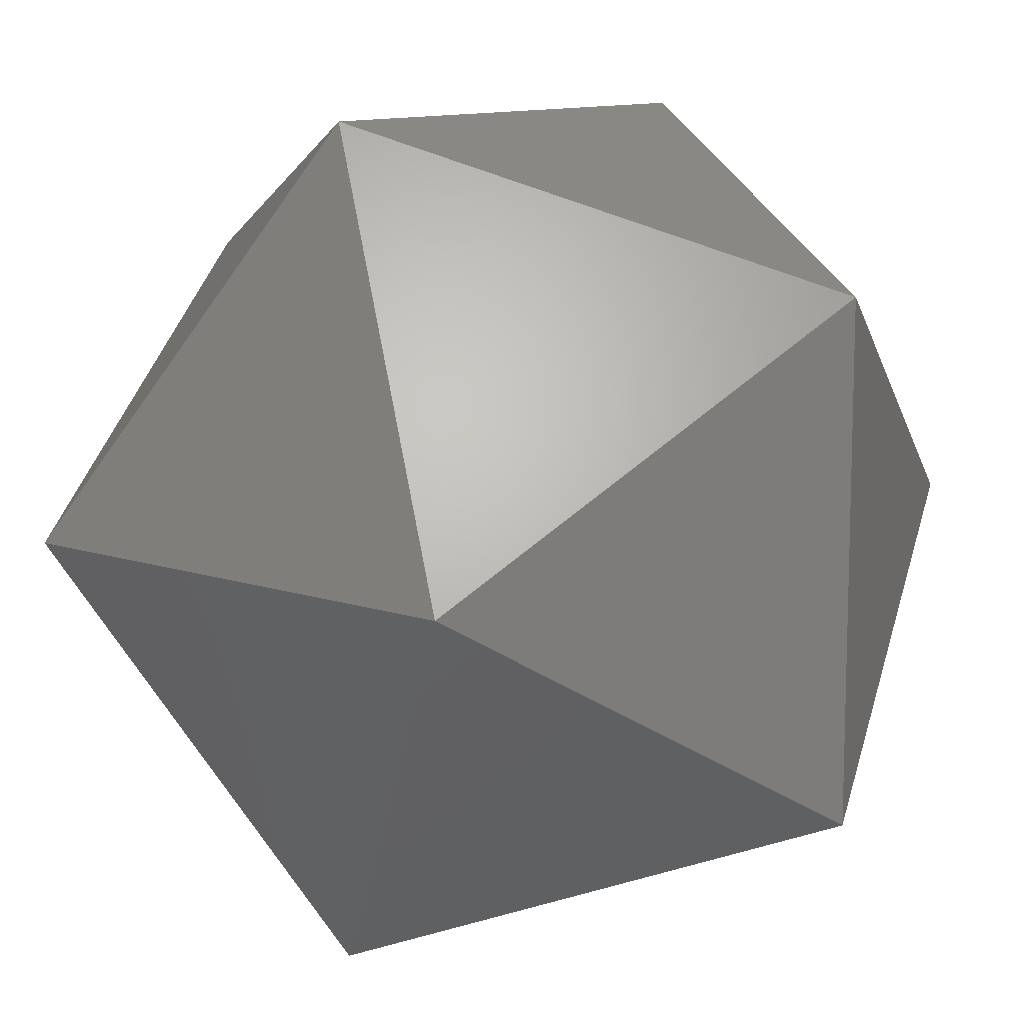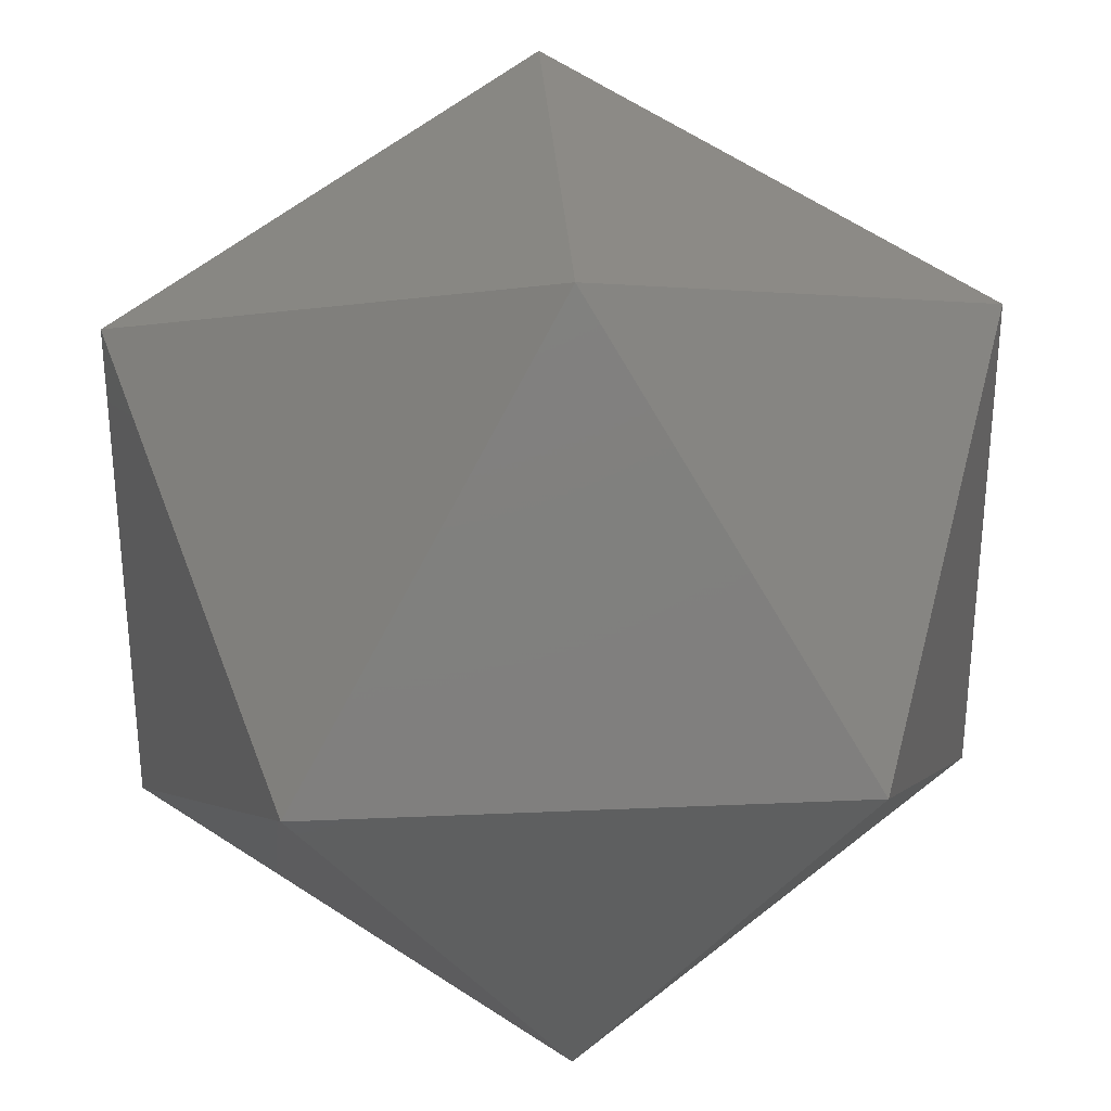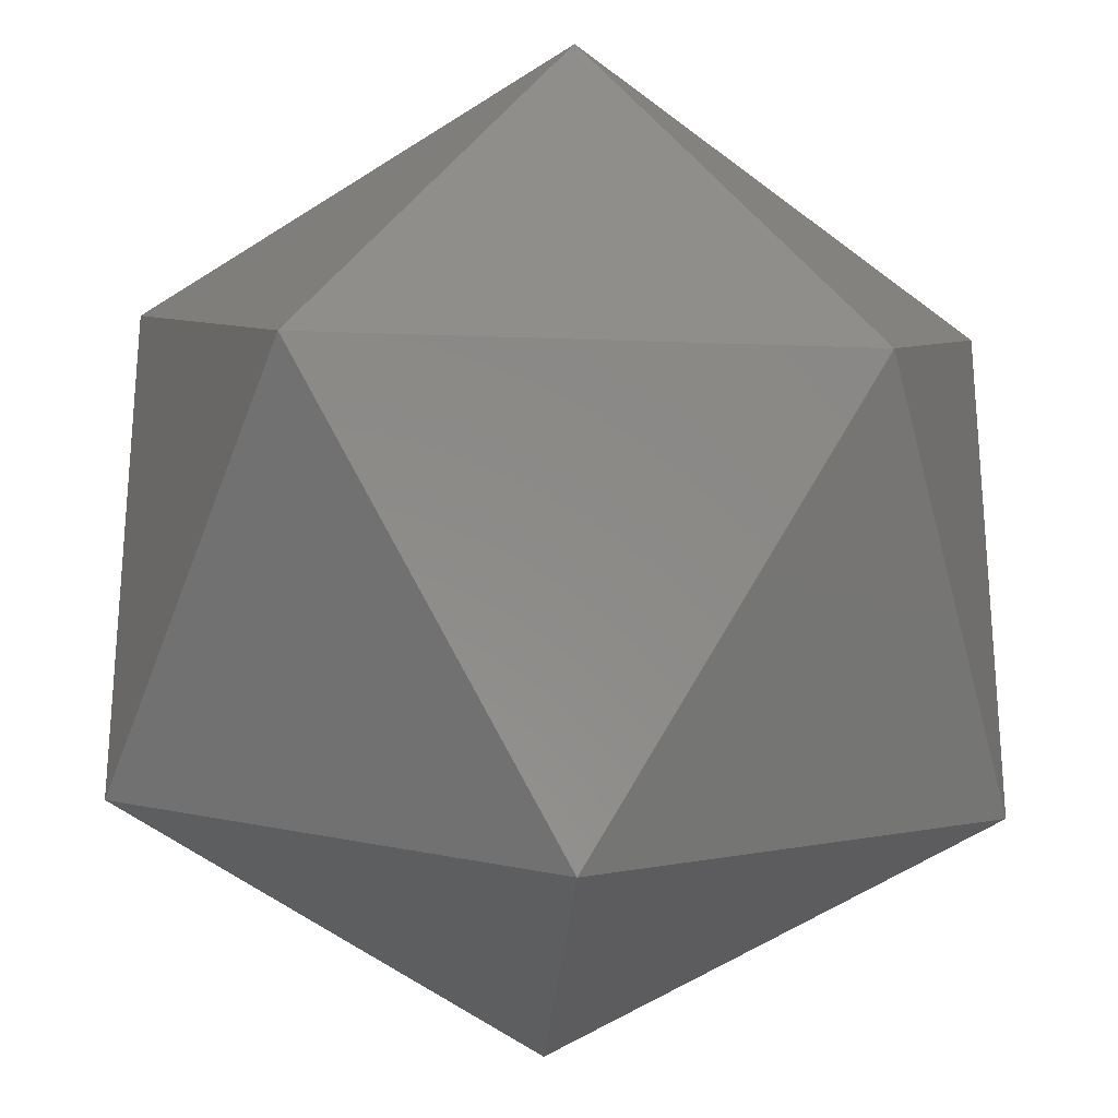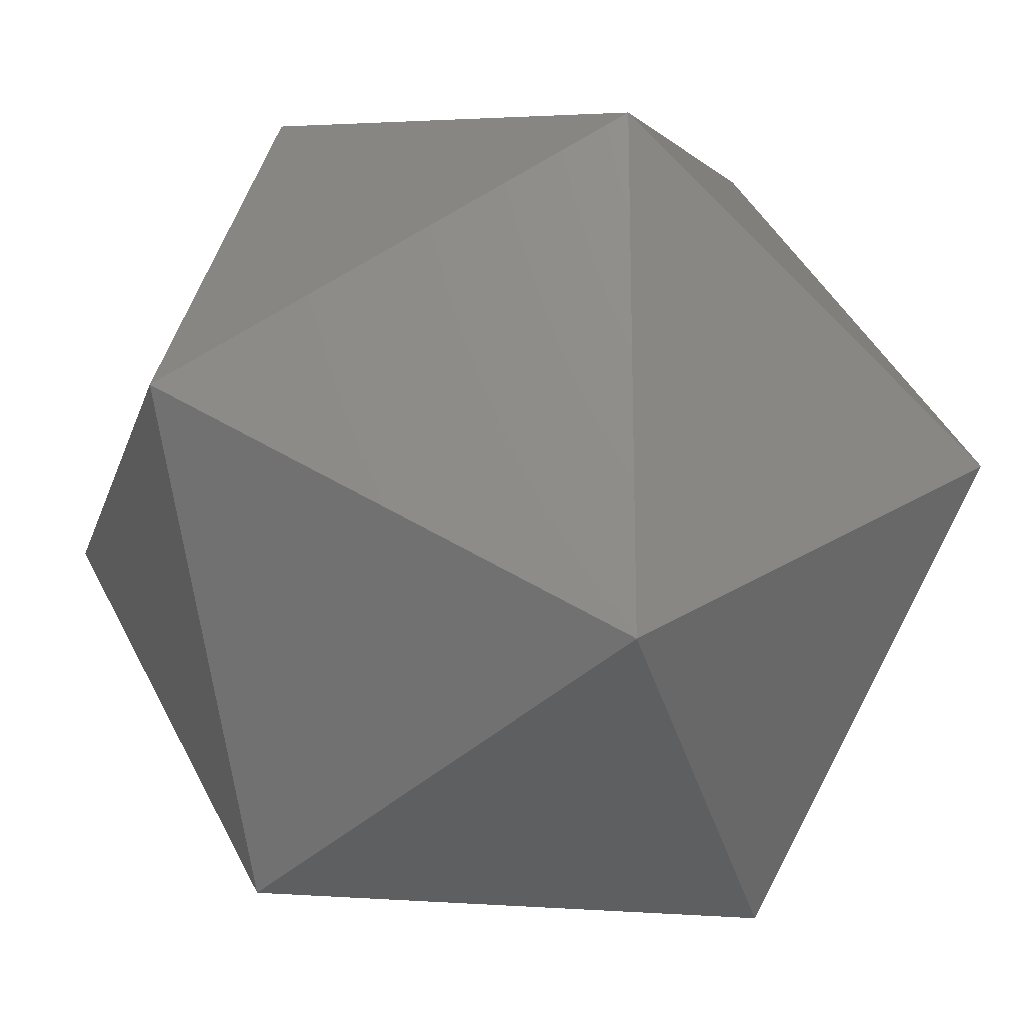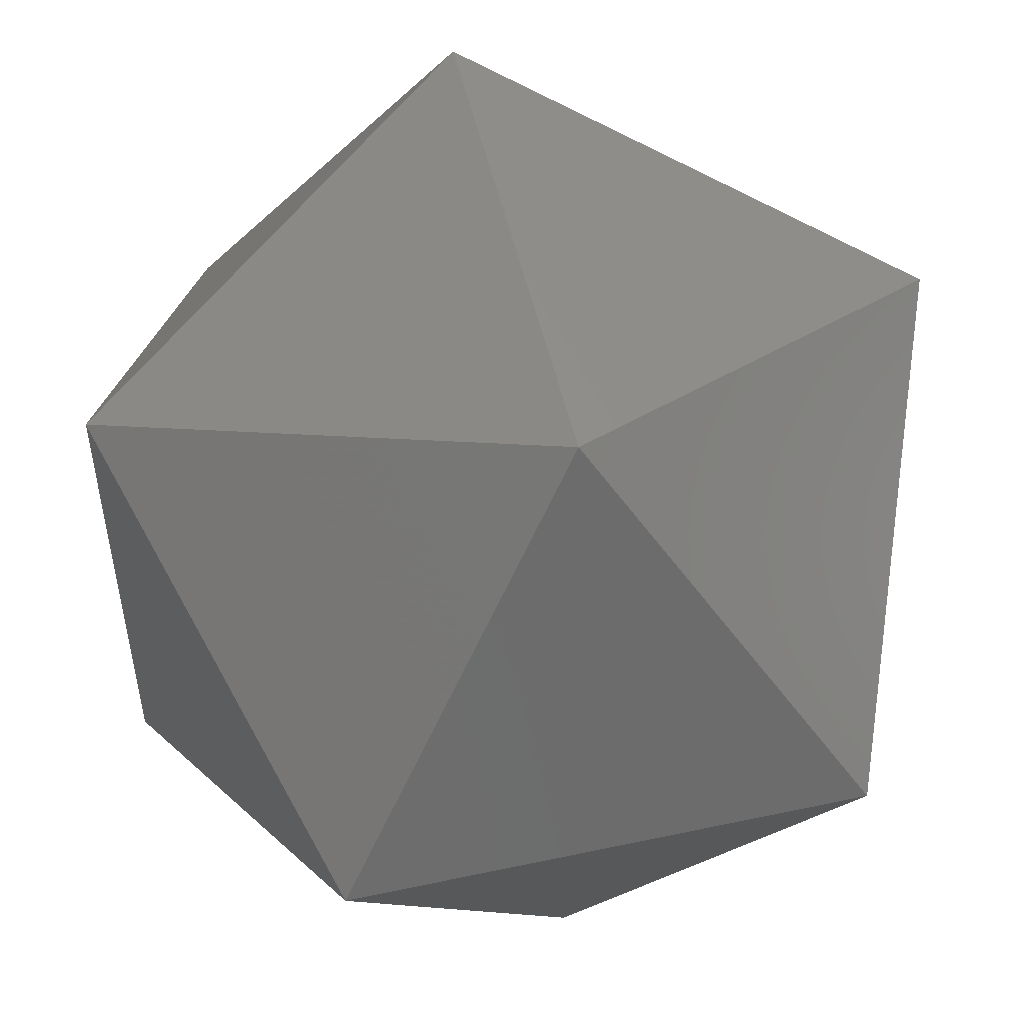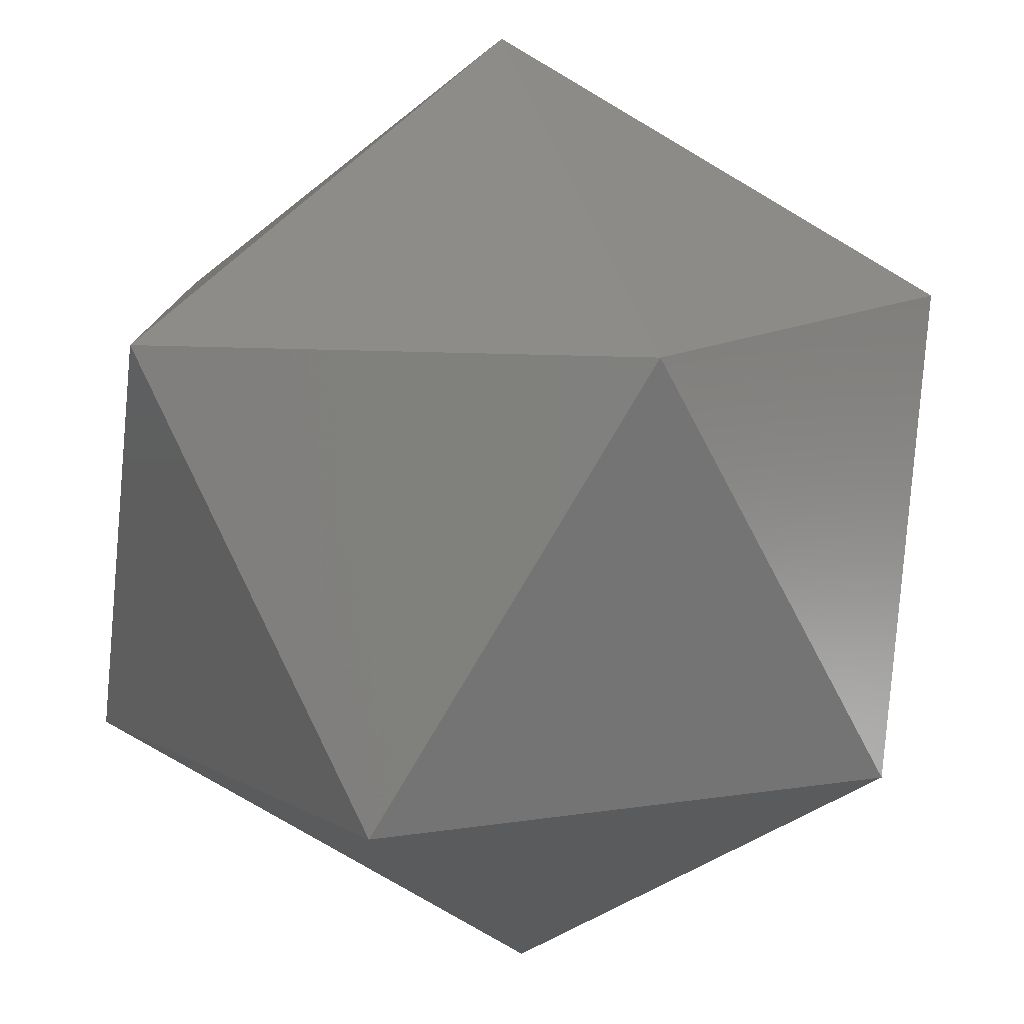
<metadata>
{"format":"stl","ext":"stl","renderer":"f3d","projection":"perspective","resolution":1024,"background":"white","views":[{"elev":11.3,"azim":129.6,"up":"+Z"},{"elev":31.2,"azim":86.4,"up":"+Z"},{"elev":-26.1,"azim":86.7,"up":"+Z"},{"elev":-19.2,"azim":164.8,"up":"+Z"},{"elev":52.3,"azim":77.0,"up":"+Z"},{"elev":-78.7,"azim":-30.5,"up":"+Y"}]}
</metadata>
<code>
# stl→obj: 12 verts, 20 faces
v -0.5 0 -0.809
v 0 -0.809 -0.5
v 0.5 0 -0.809
v -0.809 -0.5 0
v 0.809 -0.5 0
v 0 0.809 -0.5
v -0.809 0.5 0
v 0 -0.809 0.5
v 0.809 0.5 0
v 0.5 0 0.809
v 0 0.809 0.5
v -0.5 0 0.809
f 1 2 3
f 1 4 2
f 2 5 3
f 3 6 1
f 6 7 1
f 1 7 4
f 4 8 2
f 2 8 5
f 5 9 3
f 3 9 6
f 8 10 5
f 5 10 9
f 9 11 6
f 6 11 7
f 7 12 4
f 4 12 8
f 8 12 10
f 9 10 11
f 7 11 12
f 12 11 10

</code>
